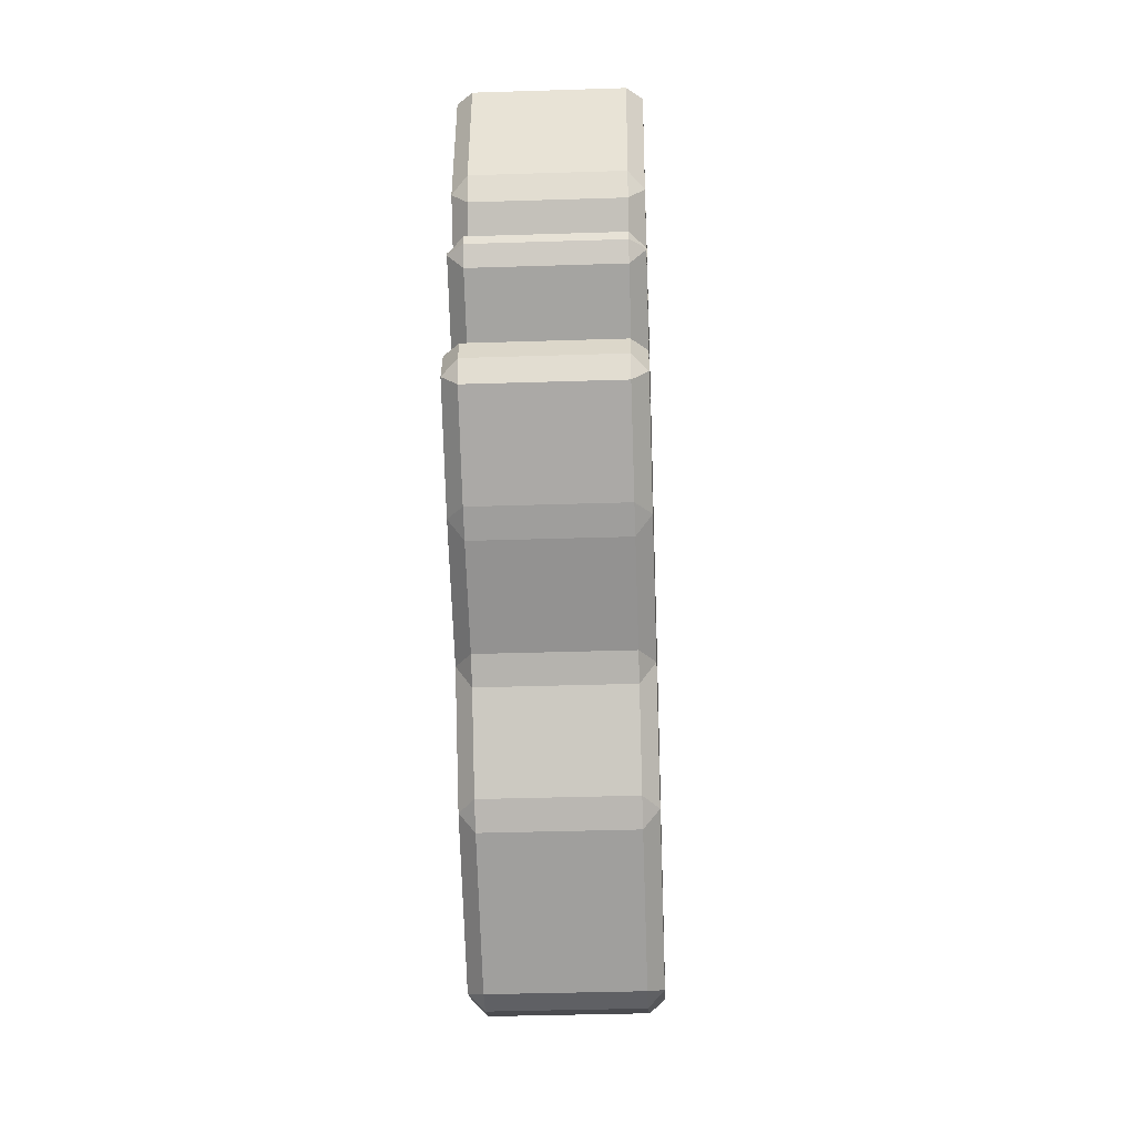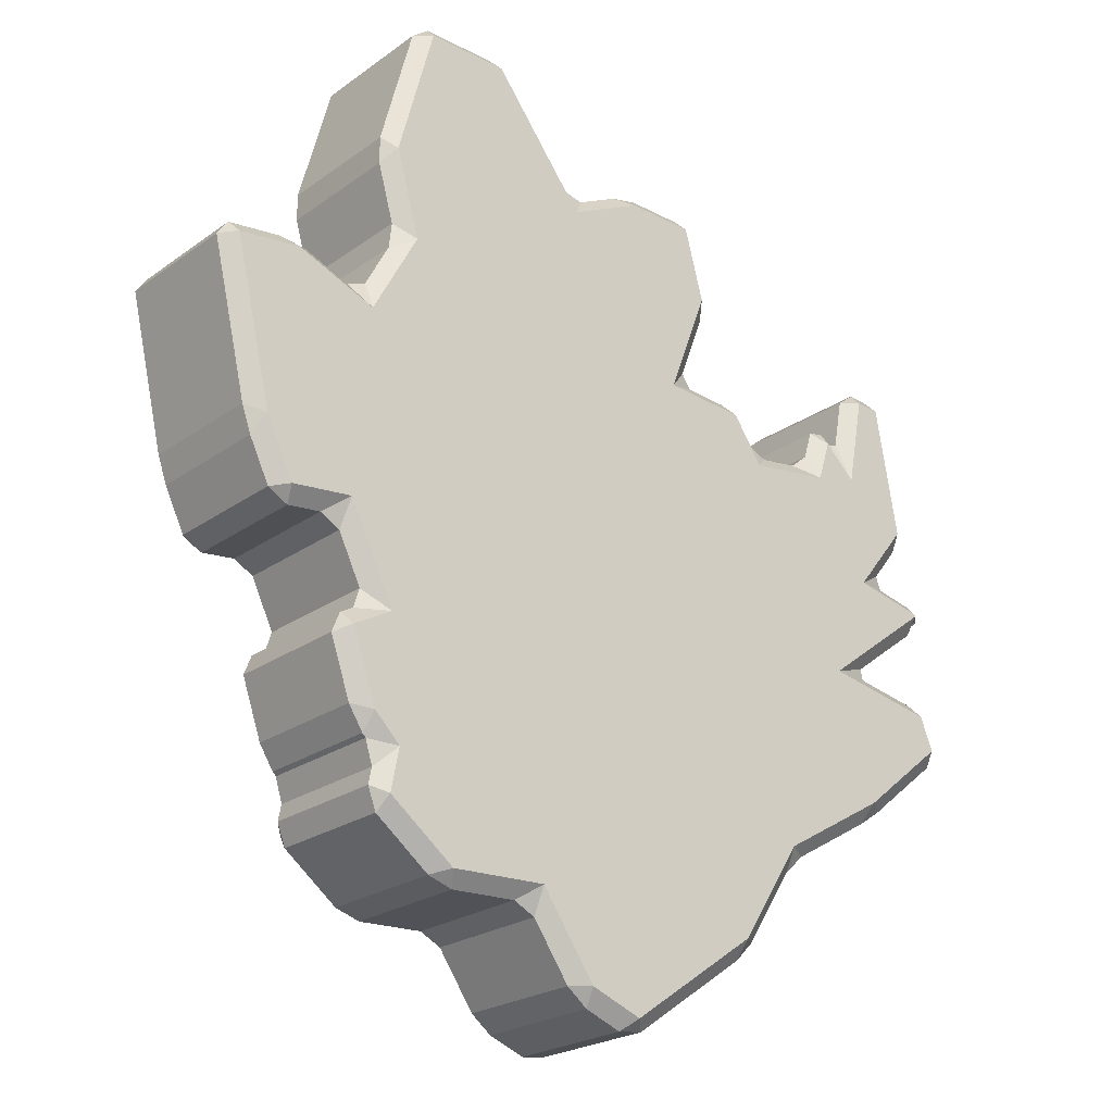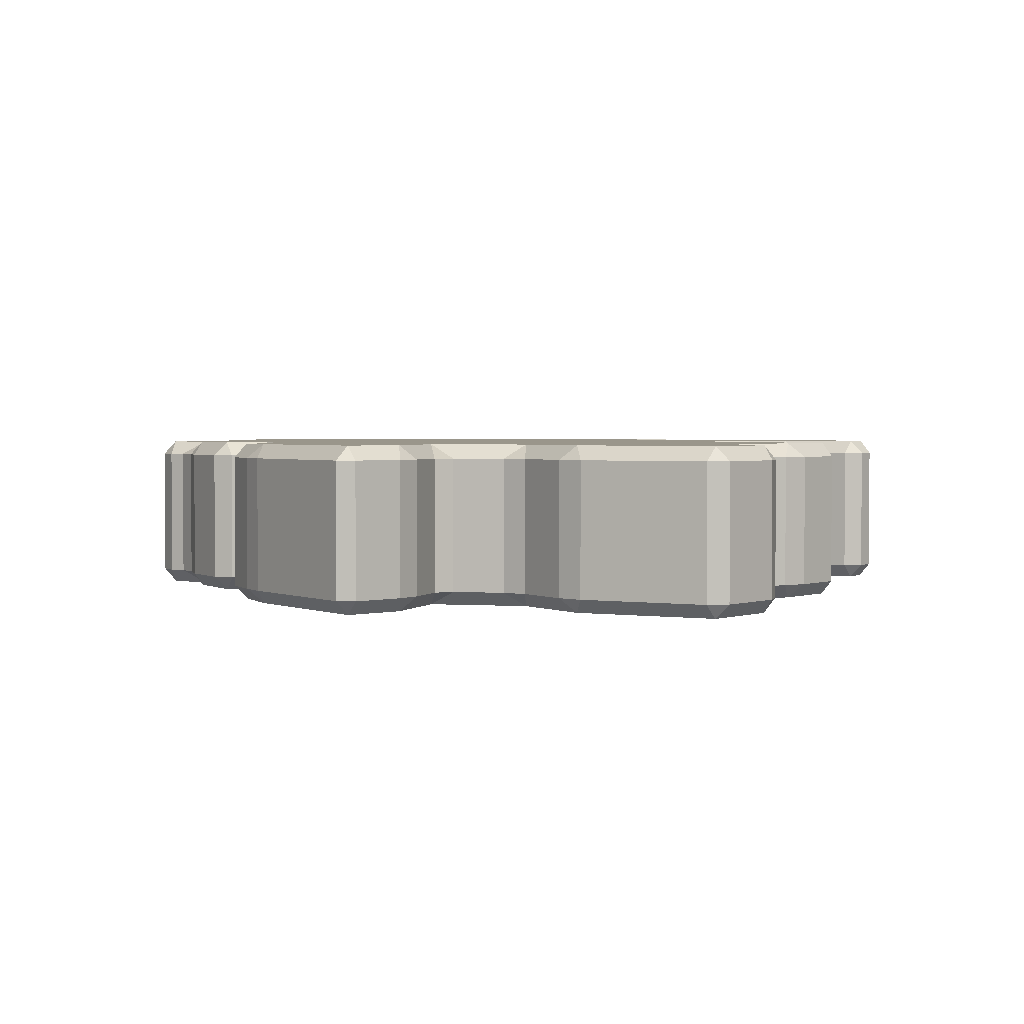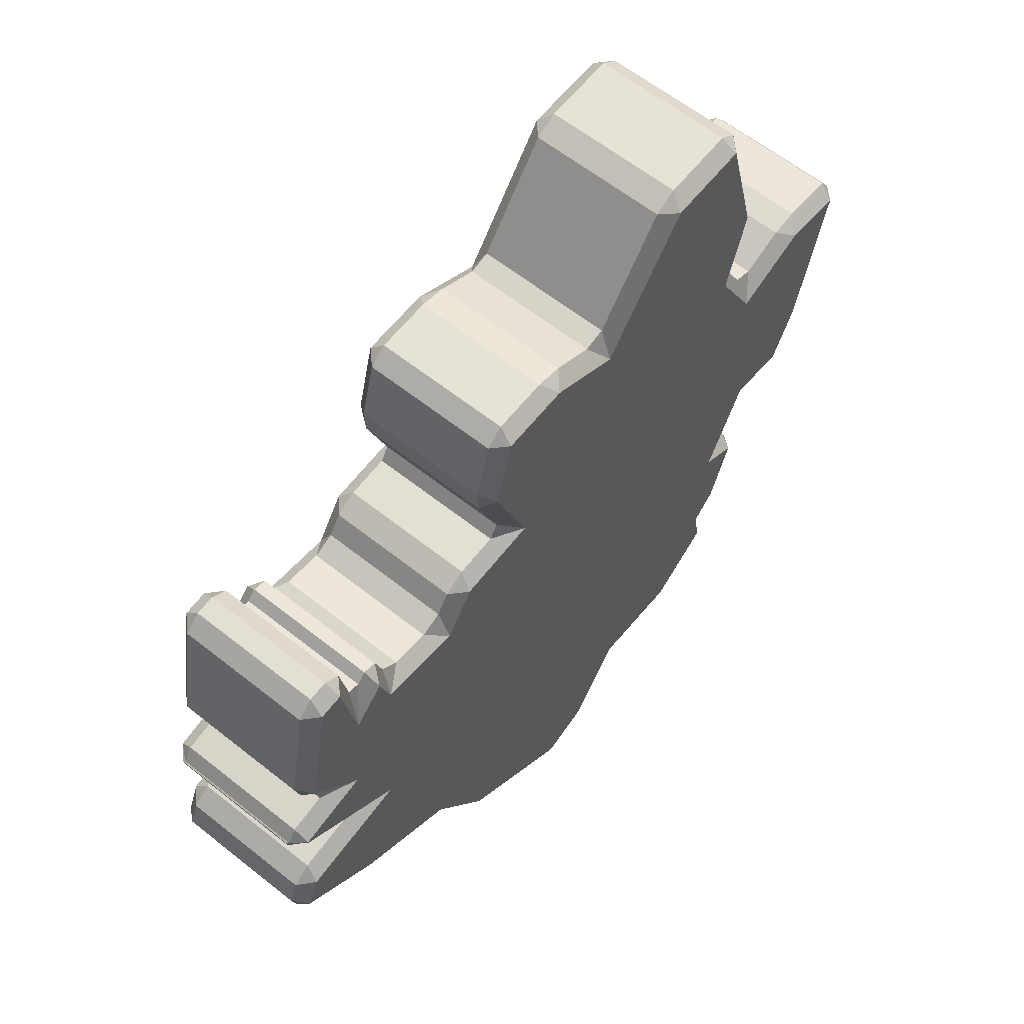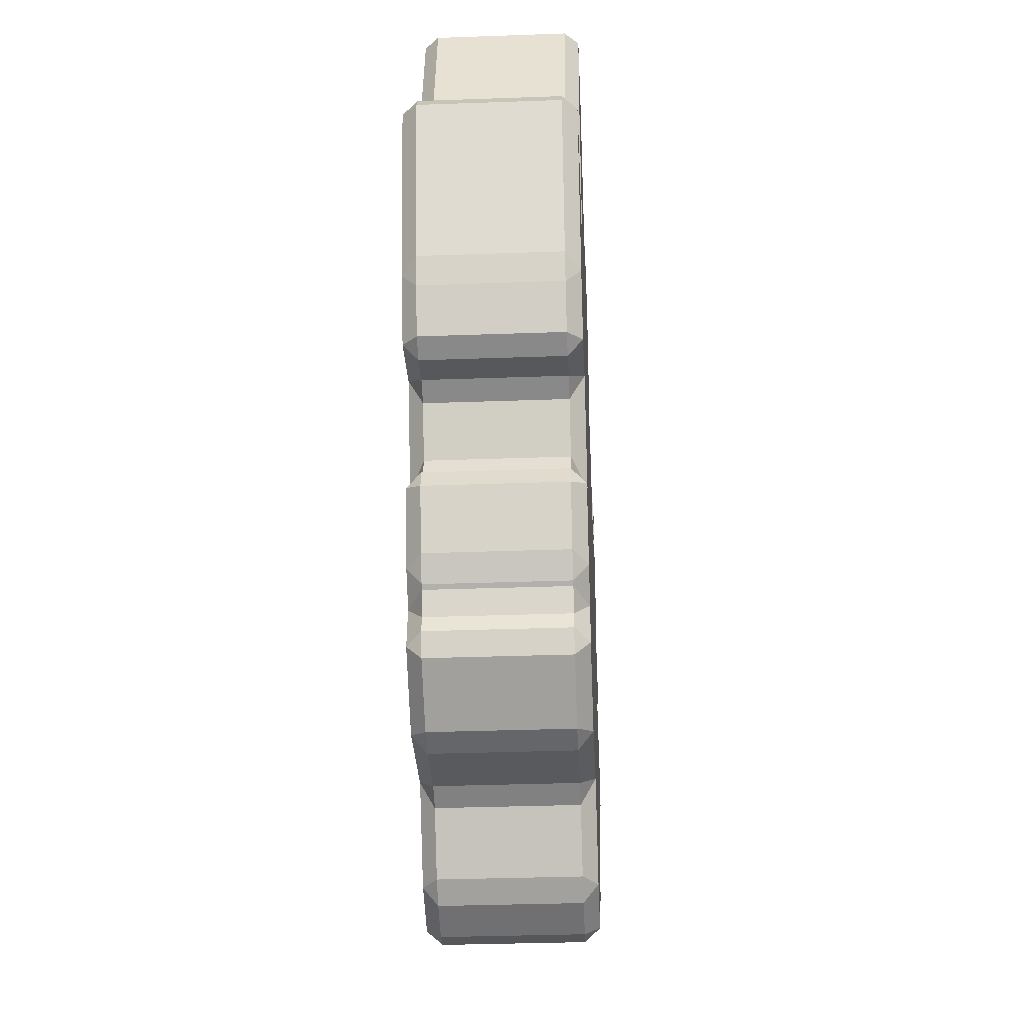
<metadata>
{"format":"obj","ext":"obj","renderer":"f3d","projection":"perspective","resolution":1024,"background":"white","views":[{"elev":-36.5,"azim":92.4,"up":"+Z"},{"elev":-22.9,"azim":-39.5,"up":"+Z"},{"elev":2.4,"azim":-48.2,"up":"+Y"},{"elev":61.3,"azim":129.0,"up":"+Z"},{"elev":-33.9,"azim":-87.2,"up":"+Z"}]}
</metadata>
<code>
o Plane.010_Plane.011
v -0.07198 0.3937 5.882
v -0.1236 0.3937 5.847
v -0.1143 0.3622 5.888
v 0.09566 0.3937 6.02
v 0.08202 0.3622 6.049
v 0.108 0.3937 6.069
v 0.08612 0.3937 6.122
v 0.05148 0.3622 6.123
v 0.04321 0.3937 6.157
v -0.09822 0.3937 6.184
v -0.2048 0.3622 6.173
v -0.1039 0.3937 6.209
v 0.0555 0.3937 6.329
v 0.05136 0.3622 6.365
v 0.08514 0.3937 6.379
v 0.08279 0.3937 6.362
v 0.05197 0.3622 6.369
v 0.05653 0.3937 6.401
v -0.0263 0.3937 6.419
v -0.1126 0.3622 6.407
v -0.03749 0.3937 6.451
v 0.02183 0.3937 6.526
v 0.007879 0.3622 6.559
v 0.03587 0.3937 6.582
v -0.0122 0.3937 6.854
v -0.04447 0.3622 6.856
v -0.04905 0.3937 6.888
v -1.128 0.3937 7.335
v -1.163 0.3622 7.329
v -1.178 0.3937 7.361
v -0.9626 0.3937 7.116
v -0.9152 0.3937 7.105
v -0.9532 0.3622 7.052
v -0.8212 0.3937 7.15
v -0.7613 0.3937 7.162
v -0.7862 0.3622 7.132
v -0.6407 0.3937 7.158
v -0.6011 0.3937 7.126
v -0.6336 0.3622 7.126
v -0.5648 0.3937 6.99
v -0.5678 0.3937 6.931
v -0.5897 0.3622 6.962
v -0.6243 0.3937 6.78
v -0.604 0.3937 6.748
v -0.6795 0.3622 6.722
v -0.5094 0.3937 6.74
v -0.4606 0.3937 6.711
v -0.4958 0.3622 6.707
v -0.4299 0.3937 6.665
v -0.3812 0.3937 6.643
v -0.4278 0.3622 6.605
v -0.2929 0.3937 6.654
v -0.2522 0.3937 6.688
v -0.2377 0.3622 6.63
v -0.2318 0.3937 6.753
v -0.2001 0.3937 6.761
v -0.2079 0.3623 6.724
v -0.179 0.3937 6.74
v -0.151 0.3937 6.748
v -0.1367 0.3622 6.653
v -0.1297 0.3937 6.863
v -0.09258 0.3937 6.892
v -0.09819 0.3623 6.861
v -1.338 0.3937 7.366
v -1.346 0.3622 7.334
v -1.378 0.3937 7.336
v -1.453 0.3937 7.056
v -1.429 0.3622 7.026
v -1.453 0.3937 6.995
v -1.418 0.3937 6.866
v -1.375 0.3622 6.832
v -1.424 0.3937 6.808
v -1.479 0.3937 6.706
v -1.48 0.3622 6.638
v -1.523 0.3937 6.69
v -1.623 0.3937 6.732
v -1.656 0.3622 6.711
v -1.683 0.3937 6.74
v -1.804 0.3937 6.727
v -1.797 0.3622 6.696
v -1.828 0.3937 6.693
v -1.436 0.3937 5.666
v -1.407 0.3622 5.648
v -1.417 0.3937 5.616
v -1.428 0.3937 5.703
v -1.445 0.3937 5.756
v -1.388 0.3622 5.744
v -1.452 0.3937 5.764
v -1.485 0.3937 5.816
v -1.447 0.3622 5.803
v -1.53 0.3937 5.947
v -1.513 0.3937 5.991
v -1.502 0.3623 5.961
v -1.483 0.3937 6.007
v -1.469 0.3937 6.051
v -1.414 0.3622 6.009
v -1.52 0.3937 6.158
v -1.565 0.3937 6.183
v -1.515 0.3622 6.22
v -1.64 0.3937 6.176
v -1.685 0.3937 6.202
v -1.652 0.3623 6.207
v -1.73 0.3937 6.296
v -1.751 0.3937 6.355
v -1.714 0.3622 6.334
v -0.313 0.3937 5.737
v -0.3573 0.3937 5.694
v -0.3627 0.3622 5.744
v -0.4649 0.3937 5.527
v -0.5077 0.3937 5.483
v -0.505 0.3622 5.523
v -0.7708 0.3937 5.298
v -0.826 0.3937 5.292
v -0.8009 0.3622 5.316
v -0.9089 0.3937 5.324
v -0.956 0.3937 5.361
v -0.9178 0.3622 5.361
v -1.039 0.3937 5.482
v -1.088 0.3937 5.507
v -1.04 0.3622 5.541
v -1.237 0.3937 5.502
v -1.294 0.3937 5.52
v -1.258 0.3622 5.532
v -0.07198 0.693 5.882
v -0.1143 0.7245 5.888
v -0.1236 0.693 5.847
v 0.09565 0.693 6.02
v 0.108 0.693 6.069
v 0.08202 0.7244 6.049
v 0.08611 0.693 6.122
v 0.04321 0.693 6.157
v 0.05148 0.7245 6.123
v -0.09821 0.693 6.184
v -0.1039 0.693 6.209
v -0.2048 0.7245 6.173
v 0.05549 0.693 6.329
v 0.08514 0.693 6.379
v 0.05136 0.7245 6.365
v 0.08279 0.693 6.362
v 0.05654 0.693 6.401
v 0.05197 0.7245 6.369
v -0.02629 0.693 6.419
v -0.03749 0.693 6.451
v -0.1126 0.7245 6.407
v 0.02183 0.693 6.526
v 0.03587 0.693 6.582
v 0.007879 0.7245 6.559
v -0.0122 0.693 6.854
v -0.04905 0.693 6.888
v -0.04447 0.7245 6.856
v -1.128 0.693 7.335
v -1.178 0.693 7.361
v -1.163 0.7245 7.329
v -0.9626 0.693 7.116
v -0.9532 0.7245 7.052
v -0.9152 0.693 7.105
v -0.8212 0.693 7.15
v -0.7862 0.7245 7.132
v -0.7613 0.693 7.162
v -0.6407 0.693 7.158
v -0.6336 0.7244 7.126
v -0.6011 0.693 7.126
v -0.5648 0.693 6.99
v -0.5897 0.7245 6.962
v -0.5678 0.693 6.931
v -0.6243 0.693 6.78
v -0.6795 0.7245 6.722
v -0.604 0.693 6.748
v -0.5094 0.693 6.74
v -0.4958 0.7244 6.707
v -0.4606 0.693 6.711
v -0.4299 0.693 6.665
v -0.4278 0.7245 6.605
v -0.3812 0.693 6.643
v -0.2929 0.693 6.654
v -0.2377 0.7245 6.63
v -0.2522 0.693 6.688
v -0.2318 0.693 6.753
v -0.2079 0.7244 6.724
v -0.2001 0.693 6.761
v -0.179 0.693 6.74
v -0.1367 0.7245 6.653
v -0.151 0.693 6.748
v -0.1297 0.693 6.863
v -0.09819 0.7244 6.861
v -0.09258 0.693 6.892
v -1.338 0.693 7.366
v -1.378 0.693 7.336
v -1.346 0.7245 7.334
v -1.453 0.693 7.056
v -1.453 0.693 6.995
v -1.429 0.7245 7.026
v -1.418 0.693 6.866
v -1.424 0.693 6.808
v -1.375 0.7245 6.832
v -1.479 0.693 6.706
v -1.523 0.693 6.69
v -1.48 0.7245 6.638
v -1.623 0.693 6.732
v -1.683 0.693 6.74
v -1.656 0.7245 6.711
v -1.804 0.693 6.727
v -1.828 0.693 6.693
v -1.797 0.7245 6.696
v -1.436 0.693 5.666
v -1.417 0.693 5.616
v -1.407 0.7244 5.648
v -1.428 0.693 5.703
v -1.388 0.7245 5.744
v -1.445 0.693 5.756
v -1.452 0.693 5.764
v -1.447 0.7245 5.803
v -1.485 0.693 5.816
v -1.53 0.693 5.947
v -1.502 0.7244 5.961
v -1.513 0.693 5.991
v -1.483 0.693 6.007
v -1.414 0.7245 6.009
v -1.469 0.693 6.051
v -1.52 0.693 6.158
v -1.515 0.7245 6.22
v -1.565 0.693 6.183
v -1.64 0.693 6.176
v -1.652 0.7244 6.207
v -1.685 0.693 6.202
v -1.73 0.693 6.296
v -1.714 0.7245 6.334
v -1.751 0.693 6.355
v -0.313 0.693 5.737
v -0.3627 0.7245 5.744
v -0.3573 0.693 5.694
v -0.4649 0.693 5.527
v -0.505 0.7245 5.523
v -0.5077 0.693 5.483
v -0.7708 0.693 5.298
v -0.8009 0.7245 5.316
v -0.826 0.693 5.292
v -0.9089 0.693 5.324
v -0.9178 0.7245 5.361
v -0.956 0.693 5.361
v -1.039 0.693 5.482
v -1.04 0.7245 5.541
v -1.088 0.693 5.507
v -1.237 0.693 5.502
v -1.258 0.7245 5.532
v -1.294 0.693 5.52
f 2 229 126
f 106 229 2
f 107 232 231
f 30 187 64
f 25 146 148
f 122 206 246
f 31 151 28
f 62 149 186
f 7 128 130
f 70 191 193
f 34 156 32
f 110 235 234
f 73 194 196
f 37 159 35
f 113 238 237
f 75 199 76
f 38 163 162
f 116 241 240
f 78 202 79
f 41 166 165
f 119 244 243
f 104 203 228
f 46 168 44
f 218 242 209
f 86 211 210
f 47 172 171
f 82 208 205
f 74 45 71
f 89 214 213
f 50 175 174
f 10 131 133
f 94 216 92
f 53 178 177
f 13 134 136
f 95 220 219
f 56 181 180
f 16 137 139
f 98 223 222
f 59 184 183
f 19 140 142
f 101 226 225
f 66 190 67
f 22 143 145
f 1 3 2
f 4 6 5
f 7 9 8
f 10 12 11
f 13 15 14
f 16 18 17
f 19 21 20
f 22 24 23
f 25 27 26
f 28 30 29
f 31 33 32
f 34 36 35
f 37 39 38
f 40 42 41
f 43 45 44
f 46 48 47
f 49 51 50
f 52 54 53
f 55 57 56
f 58 60 59
f 61 63 62
f 64 66 65
f 67 69 68
f 70 72 71
f 73 75 74
f 76 78 77
f 79 81 80
f 82 84 83
f 85 87 86
f 88 90 89
f 91 93 92
f 94 96 95
f 97 99 98
f 100 102 101
f 103 105 104
f 106 108 107
f 109 111 110
f 112 114 113
f 115 117 116
f 118 120 119
f 121 123 122
f 124 126 125
f 127 129 128
f 130 132 131
f 133 135 134
f 136 138 137
f 139 141 140
f 142 144 143
f 145 147 146
f 148 150 149
f 151 153 152
f 154 156 155
f 157 159 158
f 160 162 161
f 163 165 164
f 166 168 167
f 169 171 170
f 172 174 173
f 175 177 176
f 178 180 179
f 181 183 182
f 184 186 185
f 187 189 188
f 190 192 191
f 193 195 194
f 196 198 197
f 199 201 200
f 202 204 203
f 205 207 206
f 208 210 209
f 211 213 212
f 214 216 215
f 217 219 218
f 220 222 221
f 223 225 224
f 226 228 227
f 229 231 230
f 232 234 233
f 235 237 236
f 238 240 239
f 241 243 242
f 244 246 245
f 5 1 4
f 5 7 8
f 8 10 11
f 14 12 13
f 14 16 17
f 17 19 20
f 23 21 22
f 26 24 25
f 31 29 33
f 32 36 34
f 35 39 37
f 40 39 42
f 43 42 45
f 44 48 46
f 49 48 51
f 52 51 54
f 53 57 55
f 58 57 60
f 59 63 61
f 63 27 62
f 65 30 64
f 65 67 68
f 68 70 71
f 71 73 74
f 77 75 76
f 80 78 79
f 85 83 87
f 86 90 88
f 89 93 91
f 94 93 96
f 95 99 97
f 98 102 100
f 103 102 105
f 80 104 105
f 106 3 108
f 107 111 109
f 110 114 112
f 115 114 117
f 118 117 120
f 119 123 121
f 83 122 123
f 124 129 127
f 130 129 132
f 133 132 135
f 134 138 136
f 137 141 139
f 142 141 144
f 143 147 145
f 146 150 148
f 153 154 155
f 158 156 157
f 161 159 160
f 161 163 164
f 164 166 167
f 170 168 169
f 170 172 173
f 173 175 176
f 179 177 178
f 179 181 182
f 185 183 184
f 149 185 186
f 152 189 187
f 190 189 192
f 193 192 195
f 196 195 198
f 197 201 199
f 200 204 202
f 207 208 209
f 212 210 211
f 215 213 214
f 215 217 218
f 221 219 220
f 224 222 223
f 224 226 227
f 228 204 227
f 125 229 230
f 233 231 232
f 236 234 235
f 236 238 239
f 239 241 242
f 245 243 244
f 246 207 245
f 100 225 223
f 104 226 103
f 184 62 186
f 25 149 27
f 146 22 145
f 19 143 21
f 79 203 81
f 188 64 187
f 28 152 30
f 124 2 126
f 107 229 106
f 191 67 190
f 32 154 31
f 110 232 109
f 194 70 193
f 35 157 34
f 237 112 113
f 197 73 196
f 38 160 37
f 116 238 115
f 200 76 199
f 41 163 40
f 243 118 119
f 44 166 43
f 246 121 122
f 206 82 205
f 86 208 85
f 47 169 46
f 128 4 127
f 89 211 88
f 50 172 49
f 131 7 130
f 92 214 91
f 53 175 52
f 134 10 133
f 95 217 94
f 56 178 55
f 137 13 136
f 222 97 98
f 59 181 58
f 140 16 139
f 4 124 127
f 109 232 107
f 152 187 30
f 24 146 25
f 84 206 122
f 154 151 31
f 27 149 62
f 6 128 7
f 69 191 70
f 157 156 34
f 112 235 110
f 72 194 73
f 160 159 37
f 115 238 113
f 197 199 75
f 40 163 38
f 118 241 116
f 200 202 78
f 43 166 41
f 121 244 119
f 81 203 104
f 169 168 46
f 125 132 129
f 135 144 138
f 125 135 132
f 236 239 233
f 230 135 125
f 138 144 141
f 144 182 147
f 150 182 185
f 182 176 179
f 173 167 170
f 147 182 150
f 167 155 164
f 144 176 182
f 164 158 161
f 144 173 176
f 164 155 158
f 144 135 173
f 233 239 242
f 135 230 173
f 155 192 153
f 230 167 173
f 167 195 155
f 189 153 192
f 198 227 201
f 155 195 192
f 201 227 204
f 167 198 195
f 233 242 230
f 207 209 245
f 242 218 230
f 167 221 198
f 227 221 224
f 218 212 215
f 198 221 227
f 218 209 212
f 167 218 221
f 245 209 242
f 167 230 218
f 88 211 86
f 49 172 47
f 85 208 82
f 8 3 5
f 108 120 111
f 8 11 3
f 17 20 14
f 11 108 3
f 111 117 114
f 120 87 123
f 111 120 117
f 20 11 14
f 11 51 108
f 123 87 83
f 87 96 90
f 99 105 102
f 90 96 93
f 99 74 105
f 120 96 87
f 105 77 80
f 120 108 96
f 20 51 11
f 26 60 23
f 60 26 63
f 54 60 57
f 45 51 48
f 60 20 23
f 39 36 42
f 54 20 60
f 36 33 42
f 51 20 54
f 33 45 42
f 45 108 51
f 108 45 96
f 105 74 77
f 71 33 68
f 99 45 74
f 45 99 96
f 65 68 29
f 33 71 45
f 68 33 29
f 91 214 89
f 52 175 50
f 9 131 10
f 217 216 94
f 55 178 53
f 12 134 13
f 97 220 95
f 58 181 56
f 15 137 16
f 100 223 98
f 61 184 59
f 18 140 19
f 103 226 101
f 188 190 66
f 21 143 22
f 3 1 5
f 6 7 5
f 9 10 8
f 11 12 14
f 15 16 14
f 18 19 17
f 20 21 23
f 23 24 26
f 28 29 31
f 33 36 32
f 36 39 35
f 38 39 40
f 41 42 43
f 45 48 44
f 47 48 49
f 50 51 52
f 54 57 53
f 56 57 58
f 60 63 59
f 26 27 63
f 29 30 65
f 66 67 65
f 69 70 68
f 72 73 71
f 74 75 77
f 77 78 80
f 82 83 85
f 87 90 86
f 90 93 89
f 92 93 94
f 96 99 95
f 99 102 98
f 101 102 103
f 81 104 80
f 2 3 106
f 108 111 107
f 111 114 110
f 113 114 115
f 116 117 118
f 120 123 119
f 84 122 83
f 125 129 124
f 128 129 130
f 131 132 133
f 135 138 134
f 138 141 137
f 140 141 142
f 144 147 143
f 147 150 146
f 151 154 153
f 155 156 158
f 158 159 161
f 162 163 161
f 165 166 164
f 167 168 170
f 171 172 170
f 174 175 173
f 176 177 179
f 180 181 179
f 182 183 185
f 150 185 149
f 153 189 152
f 188 189 190
f 191 192 193
f 194 195 196
f 198 201 197
f 201 204 200
f 205 208 207
f 209 210 212
f 212 213 215
f 216 217 215
f 218 219 221
f 221 222 224
f 225 226 224
f 203 204 228
f 126 229 125
f 230 231 233
f 233 234 236
f 237 238 236
f 240 241 239
f 242 243 245
f 206 207 246
f 101 225 100
f 228 226 104
f 61 62 184
f 148 149 25
f 24 22 146
f 142 143 19
f 202 203 79
f 66 64 188
f 151 152 28
f 1 2 124
f 231 229 107
f 69 67 191
f 156 154 32
f 234 232 110
f 72 70 194
f 159 157 35
f 235 112 237
f 75 73 197
f 162 160 38
f 240 238 116
f 78 76 200
f 165 163 41
f 241 118 243
f 168 166 44
f 244 121 246
f 84 82 206
f 210 208 86
f 171 169 47
f 6 4 128
f 213 211 89
f 174 172 50
f 9 7 131
f 216 214 92
f 177 175 53
f 12 10 134
f 219 217 95
f 180 178 56
f 15 13 137
f 220 97 222
f 183 181 59
f 18 16 140
f 1 124 4

</code>
